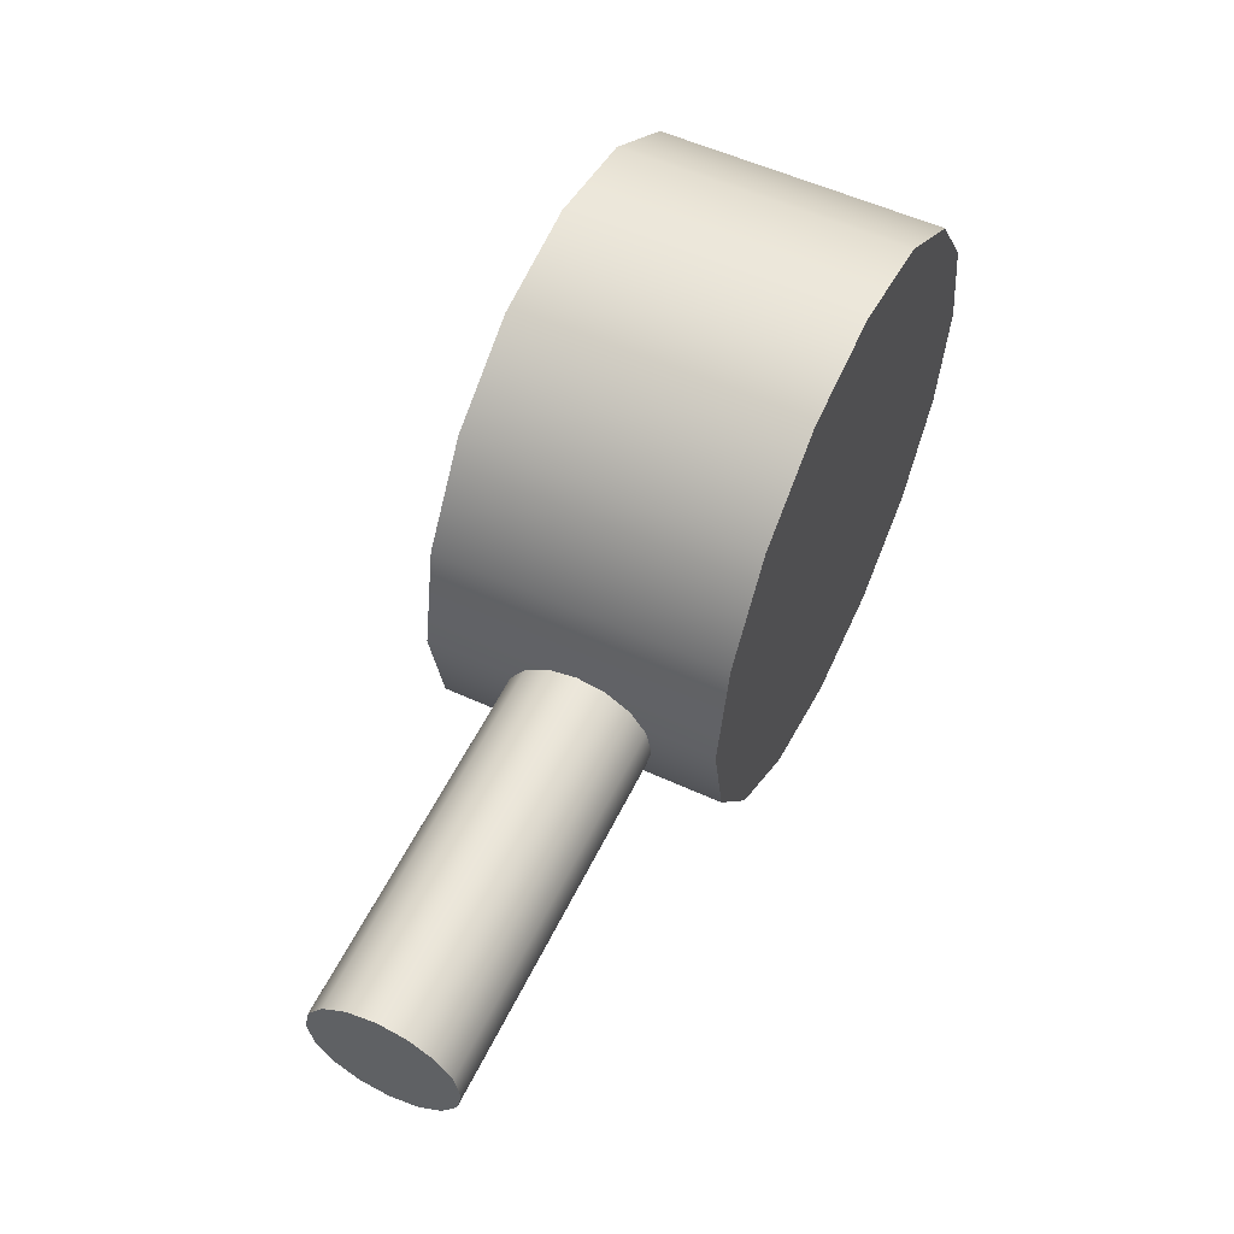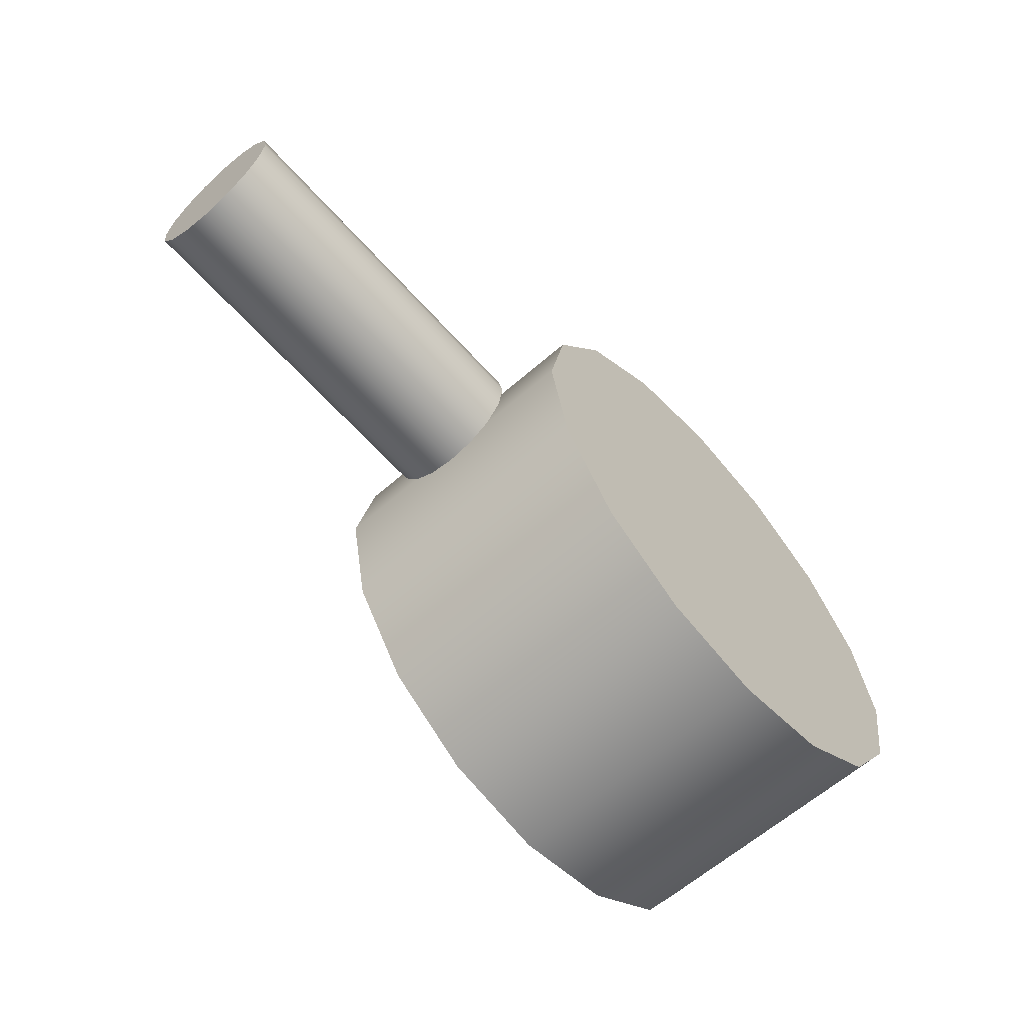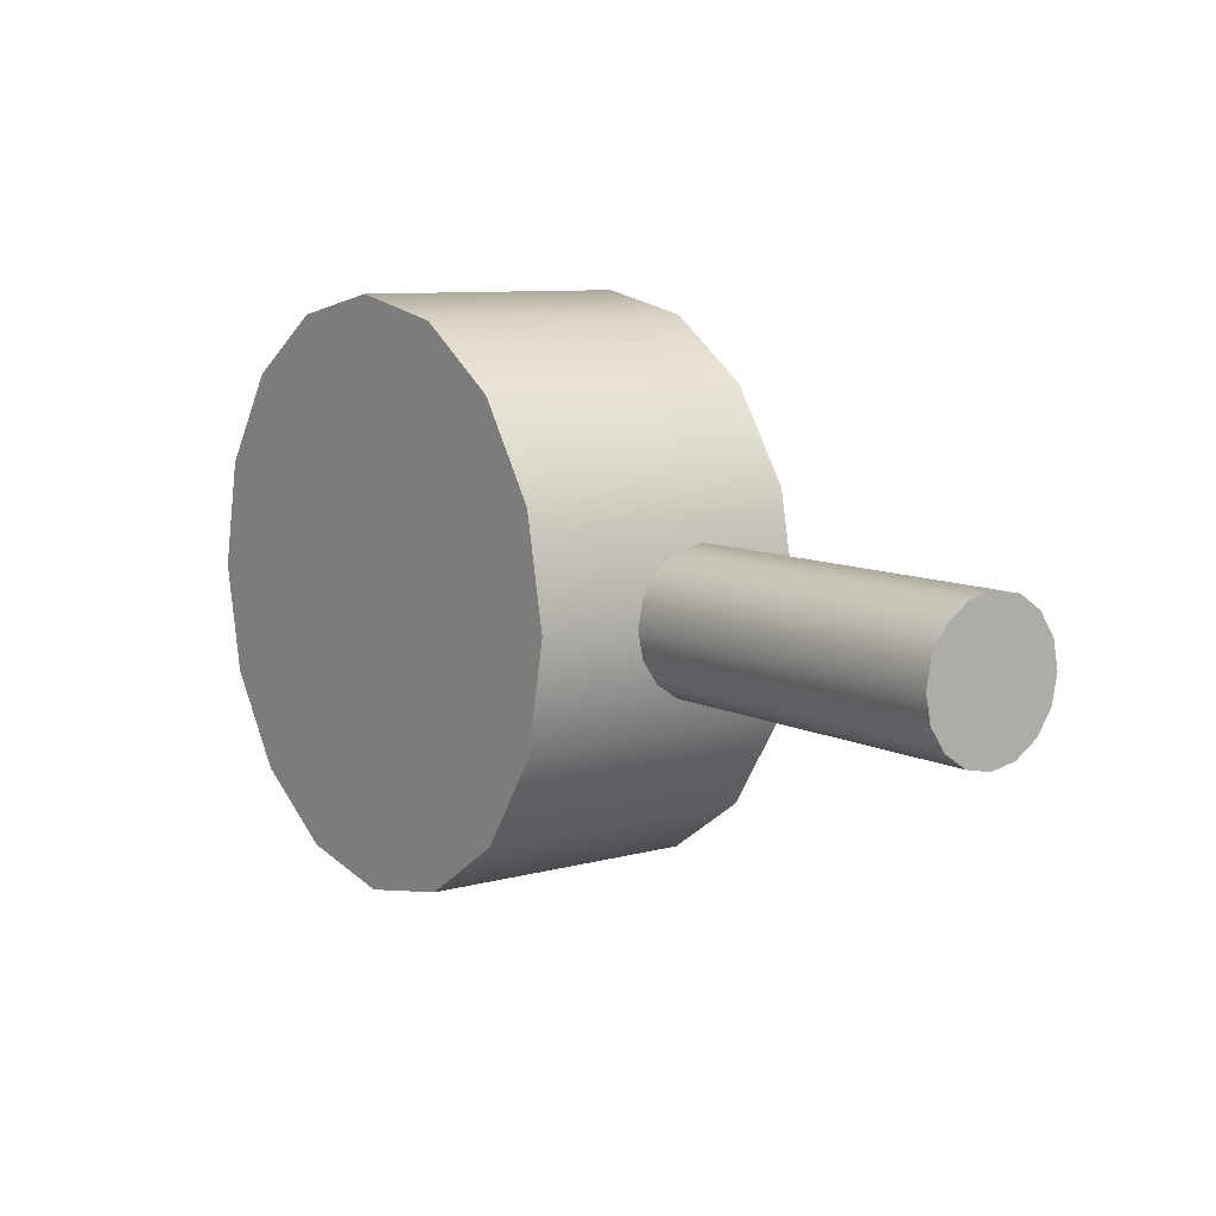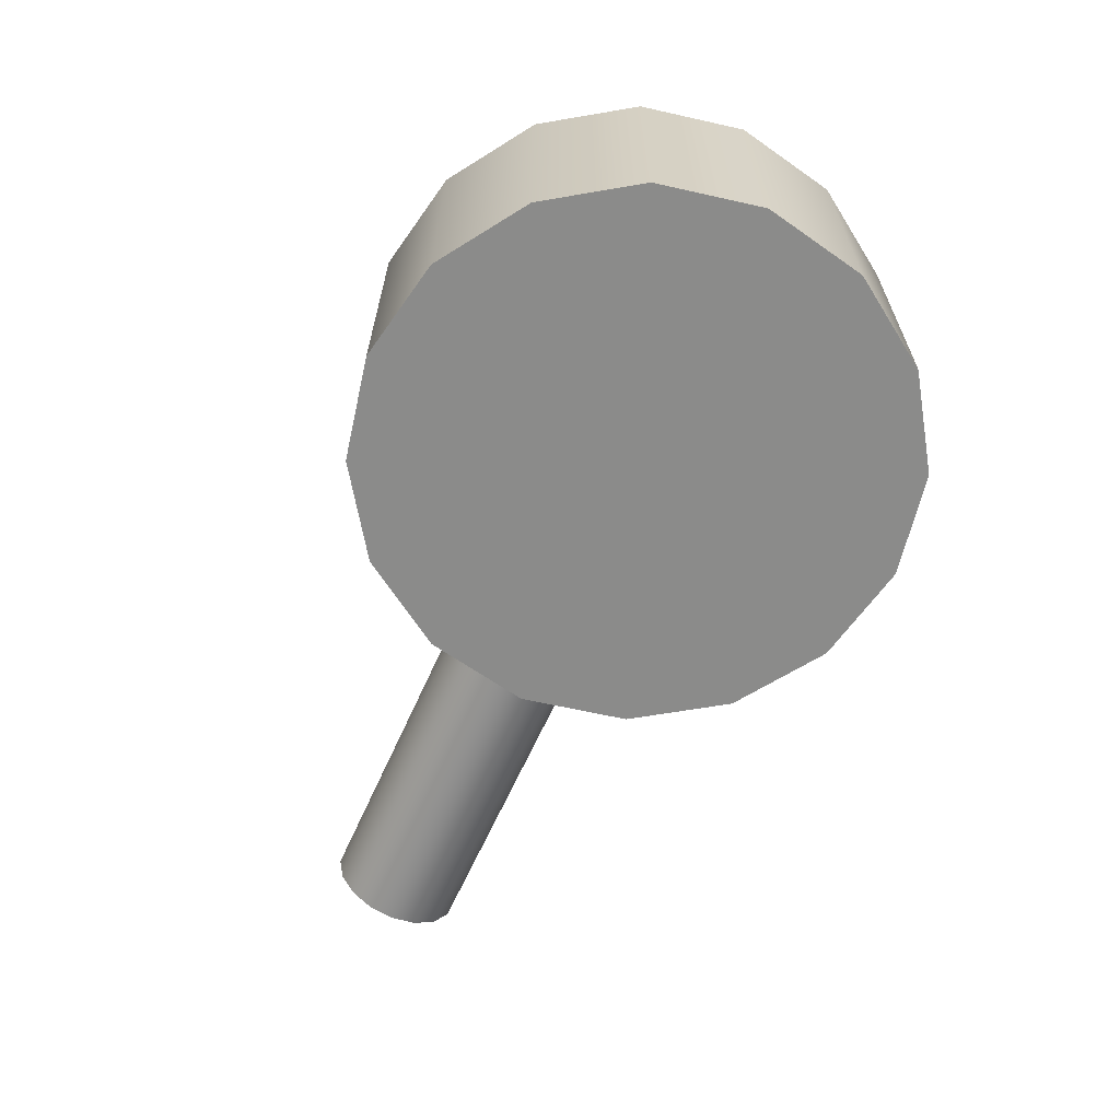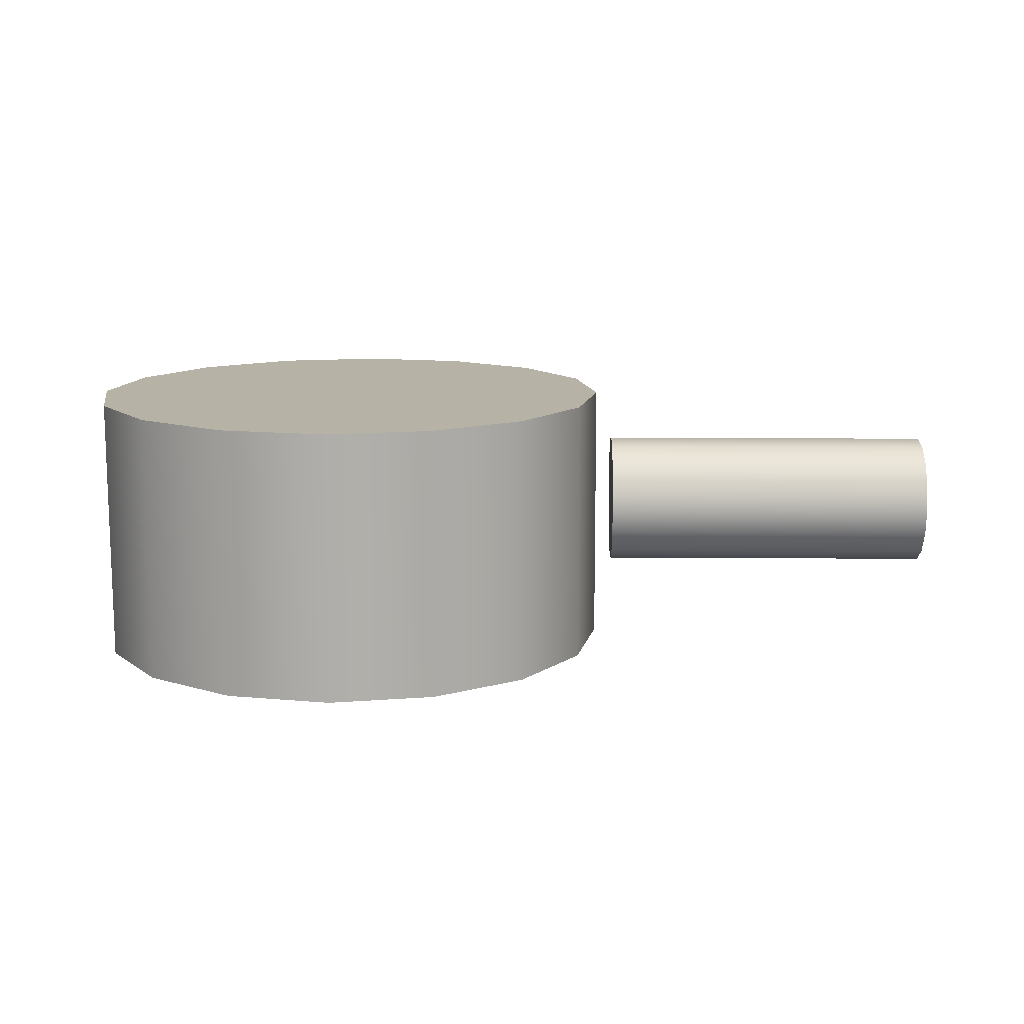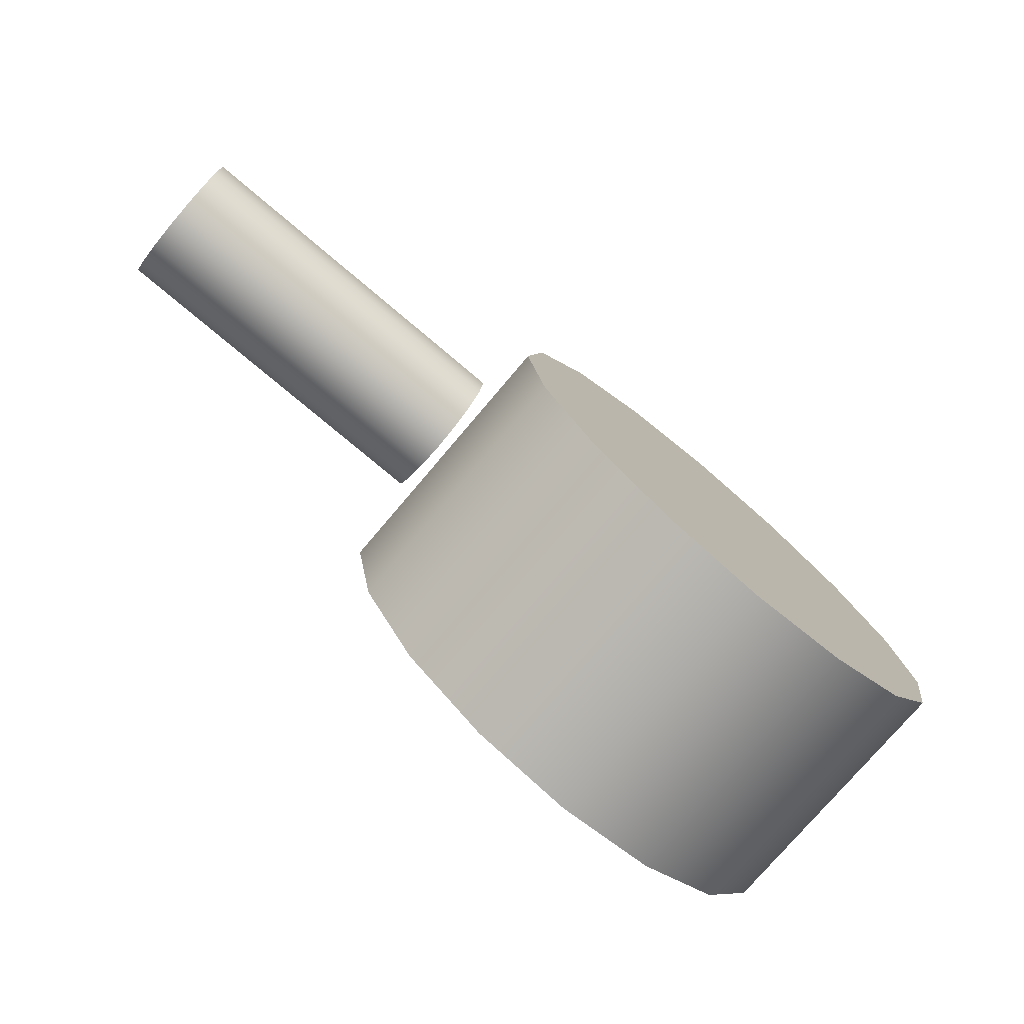
<metadata>
{"format":"obj","ext":"obj","renderer":"f3d","projection":"perspective","resolution":1024,"background":"white","views":[{"elev":55.6,"azim":115.7,"up":"+Z"},{"elev":-62.3,"azim":131.5,"up":"+Z"},{"elev":8.8,"azim":53.4,"up":"+Z"},{"elev":-63.7,"azim":-114.0,"up":"+Y"},{"elev":12.4,"azim":1.0,"up":"+Y"},{"elev":-76.1,"azim":139.8,"up":"+Z"}]}
</metadata>
<code>
o pt_turret
v -0.64 0.58 0
v -0.64 1.22 0
v -0.5913 0.58 -0.2449
v -0.5913 1.22 -0.2449
v -0.4525 0.58 -0.4525
v -0.4525 1.22 -0.4525
v -0.2449 0.58 -0.5913
v -0.2449 1.22 -0.5913
v -0 0.58 -0.64
v -0 1.22 -0.64
v 0.2449 0.58 -0.5913
v 0.2449 1.22 -0.5913
v 0.4525 0.58 -0.4525
v 0.4525 1.22 -0.4525
v 0.5913 0.58 -0.2449
v 0.5913 1.22 -0.2449
v 0.64 0.58 -0
v 0.64 1.22 -0
v 0.5913 0.58 0.2449
v 0.5913 1.22 0.2449
v 0.4525 0.58 0.4525
v 0.4525 1.22 0.4525
v 0.2449 0.58 0.5913
v 0.2449 1.22 0.5913
v 0 0.58 0.64
v 0 1.22 0.64
v -0.2449 0.58 0.5913
v -0.2449 1.22 0.5913
v -0.4525 0.58 0.4525
v -0.4525 1.22 0.4525
v -0.5913 0.58 0.2449
v -0.5913 1.22 0.2449
v 0.68 1.1 -0
v 1.48 1.1 -0
v 0.68 1.088 -0.06123
v 1.48 1.088 -0.06123
v 0.68 1.053 -0.1131
v 1.48 1.053 -0.1131
v 0.68 1.001 -0.1478
v 1.48 1.001 -0.1478
v 0.68 0.94 -0.16
v 1.48 0.94 -0.16
v 0.68 0.8788 -0.1478
v 1.48 0.8788 -0.1478
v 0.68 0.8269 -0.1131
v 1.48 0.8269 -0.1131
v 0.68 0.7922 -0.06123
v 1.48 0.7922 -0.06123
v 0.68 0.78 -0
v 1.48 0.78 -0
v 0.68 0.7922 0.06123
v 1.48 0.7922 0.06123
v 0.68 0.8269 0.1131
v 1.48 0.8269 0.1131
v 0.68 0.8788 0.1478
v 1.48 0.8788 0.1478
v 0.68 0.94 0.16
v 1.48 0.94 0.16
v 0.68 1.001 0.1478
v 1.48 1.001 0.1478
v 0.68 1.053 0.1131
v 1.48 1.053 0.1131
v 0.68 1.088 0.06123
v 1.48 1.088 0.06123
f 1 2 4 3
f 3 4 6 5
f 5 6 8 7
f 7 8 10 9
f 9 10 12 11
f 11 12 14 13
f 13 14 16 15
f 15 16 18 17
f 17 18 20 19
f 19 20 22 21
f 21 22 24 23
f 23 24 26 25
f 25 26 28 27
f 27 28 30 29
f 4 2 32 30 28 26 24 22 20 18 16 14 12 10 8 6
f 29 30 32 31
f 31 32 2 1
f 1 3 5 7 9 11 13 15 17 19 21 23 25 27 29 31
f 33 34 36 35
f 35 36 38 37
f 37 38 40 39
f 39 40 42 41
f 41 42 44 43
f 43 44 46 45
f 45 46 48 47
f 47 48 50 49
f 49 50 52 51
f 51 52 54 53
f 53 54 56 55
f 55 56 58 57
f 57 58 60 59
f 59 60 62 61
f 36 34 64 62 60 58 56 54 52 50 48 46 44 42 40 38
f 61 62 64 63
f 63 64 34 33
f 33 35 37 39 41 43 45 47 49 51 53 55 57 59 61 63

</code>
